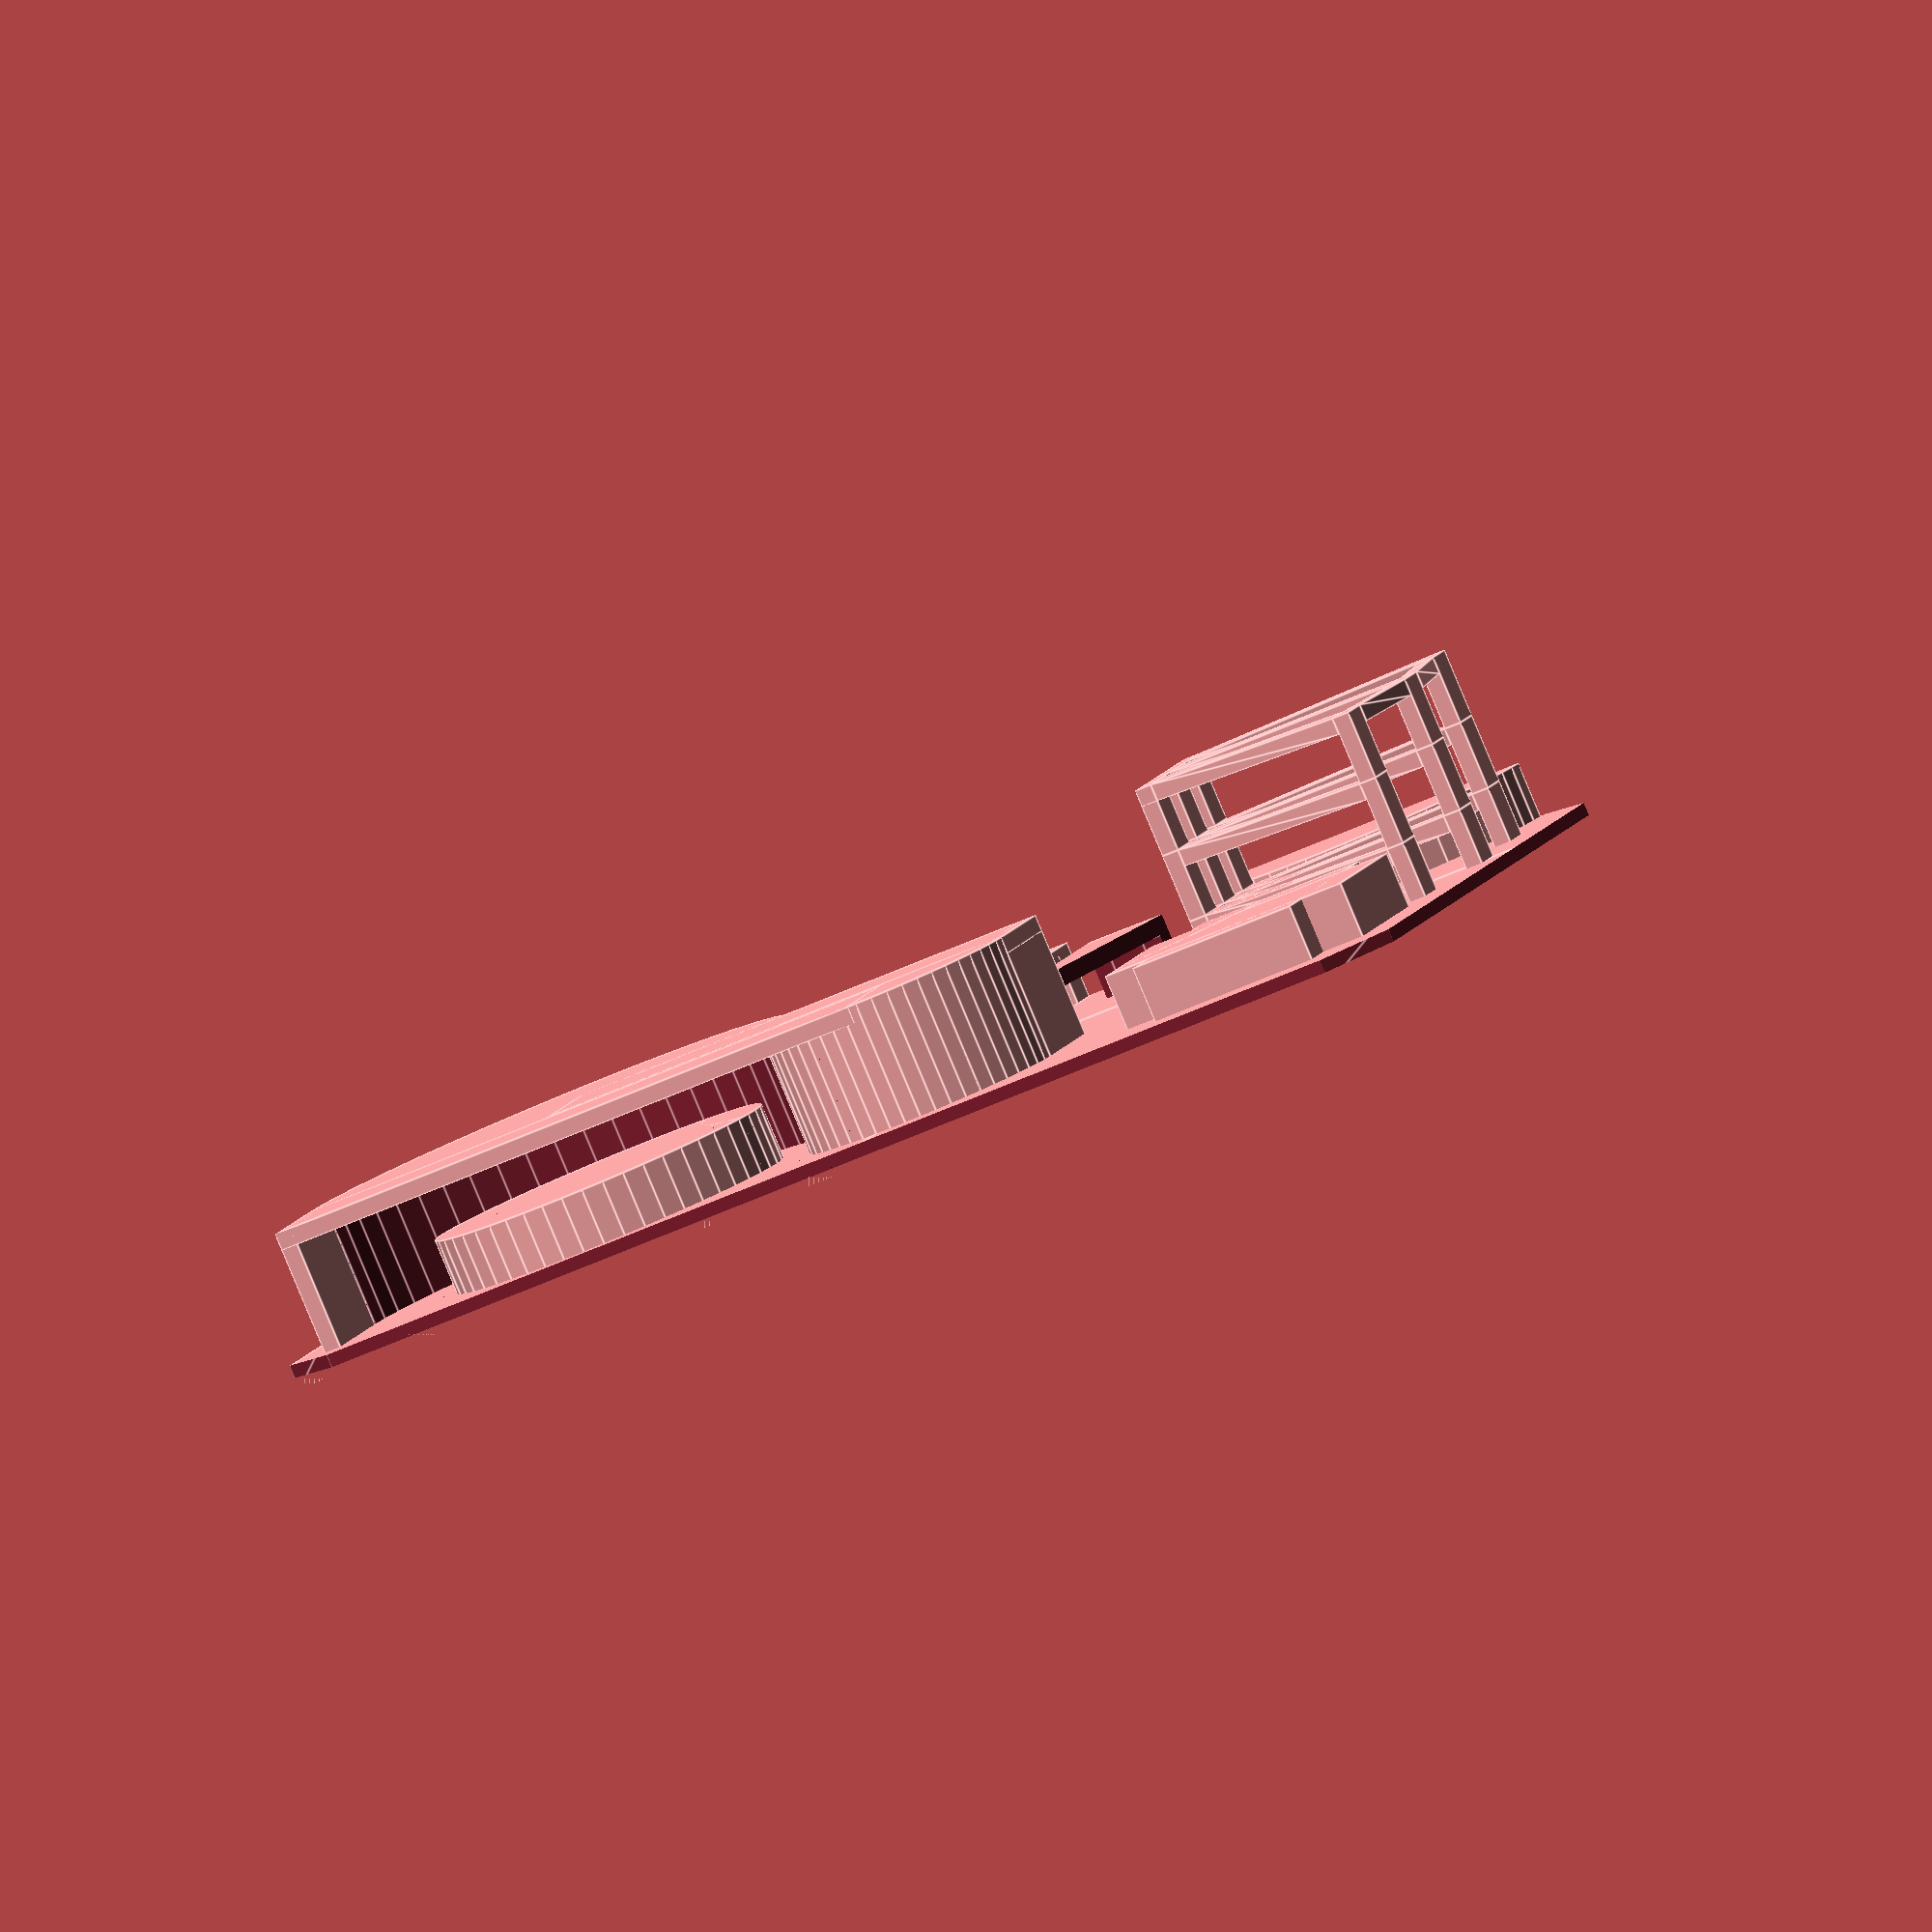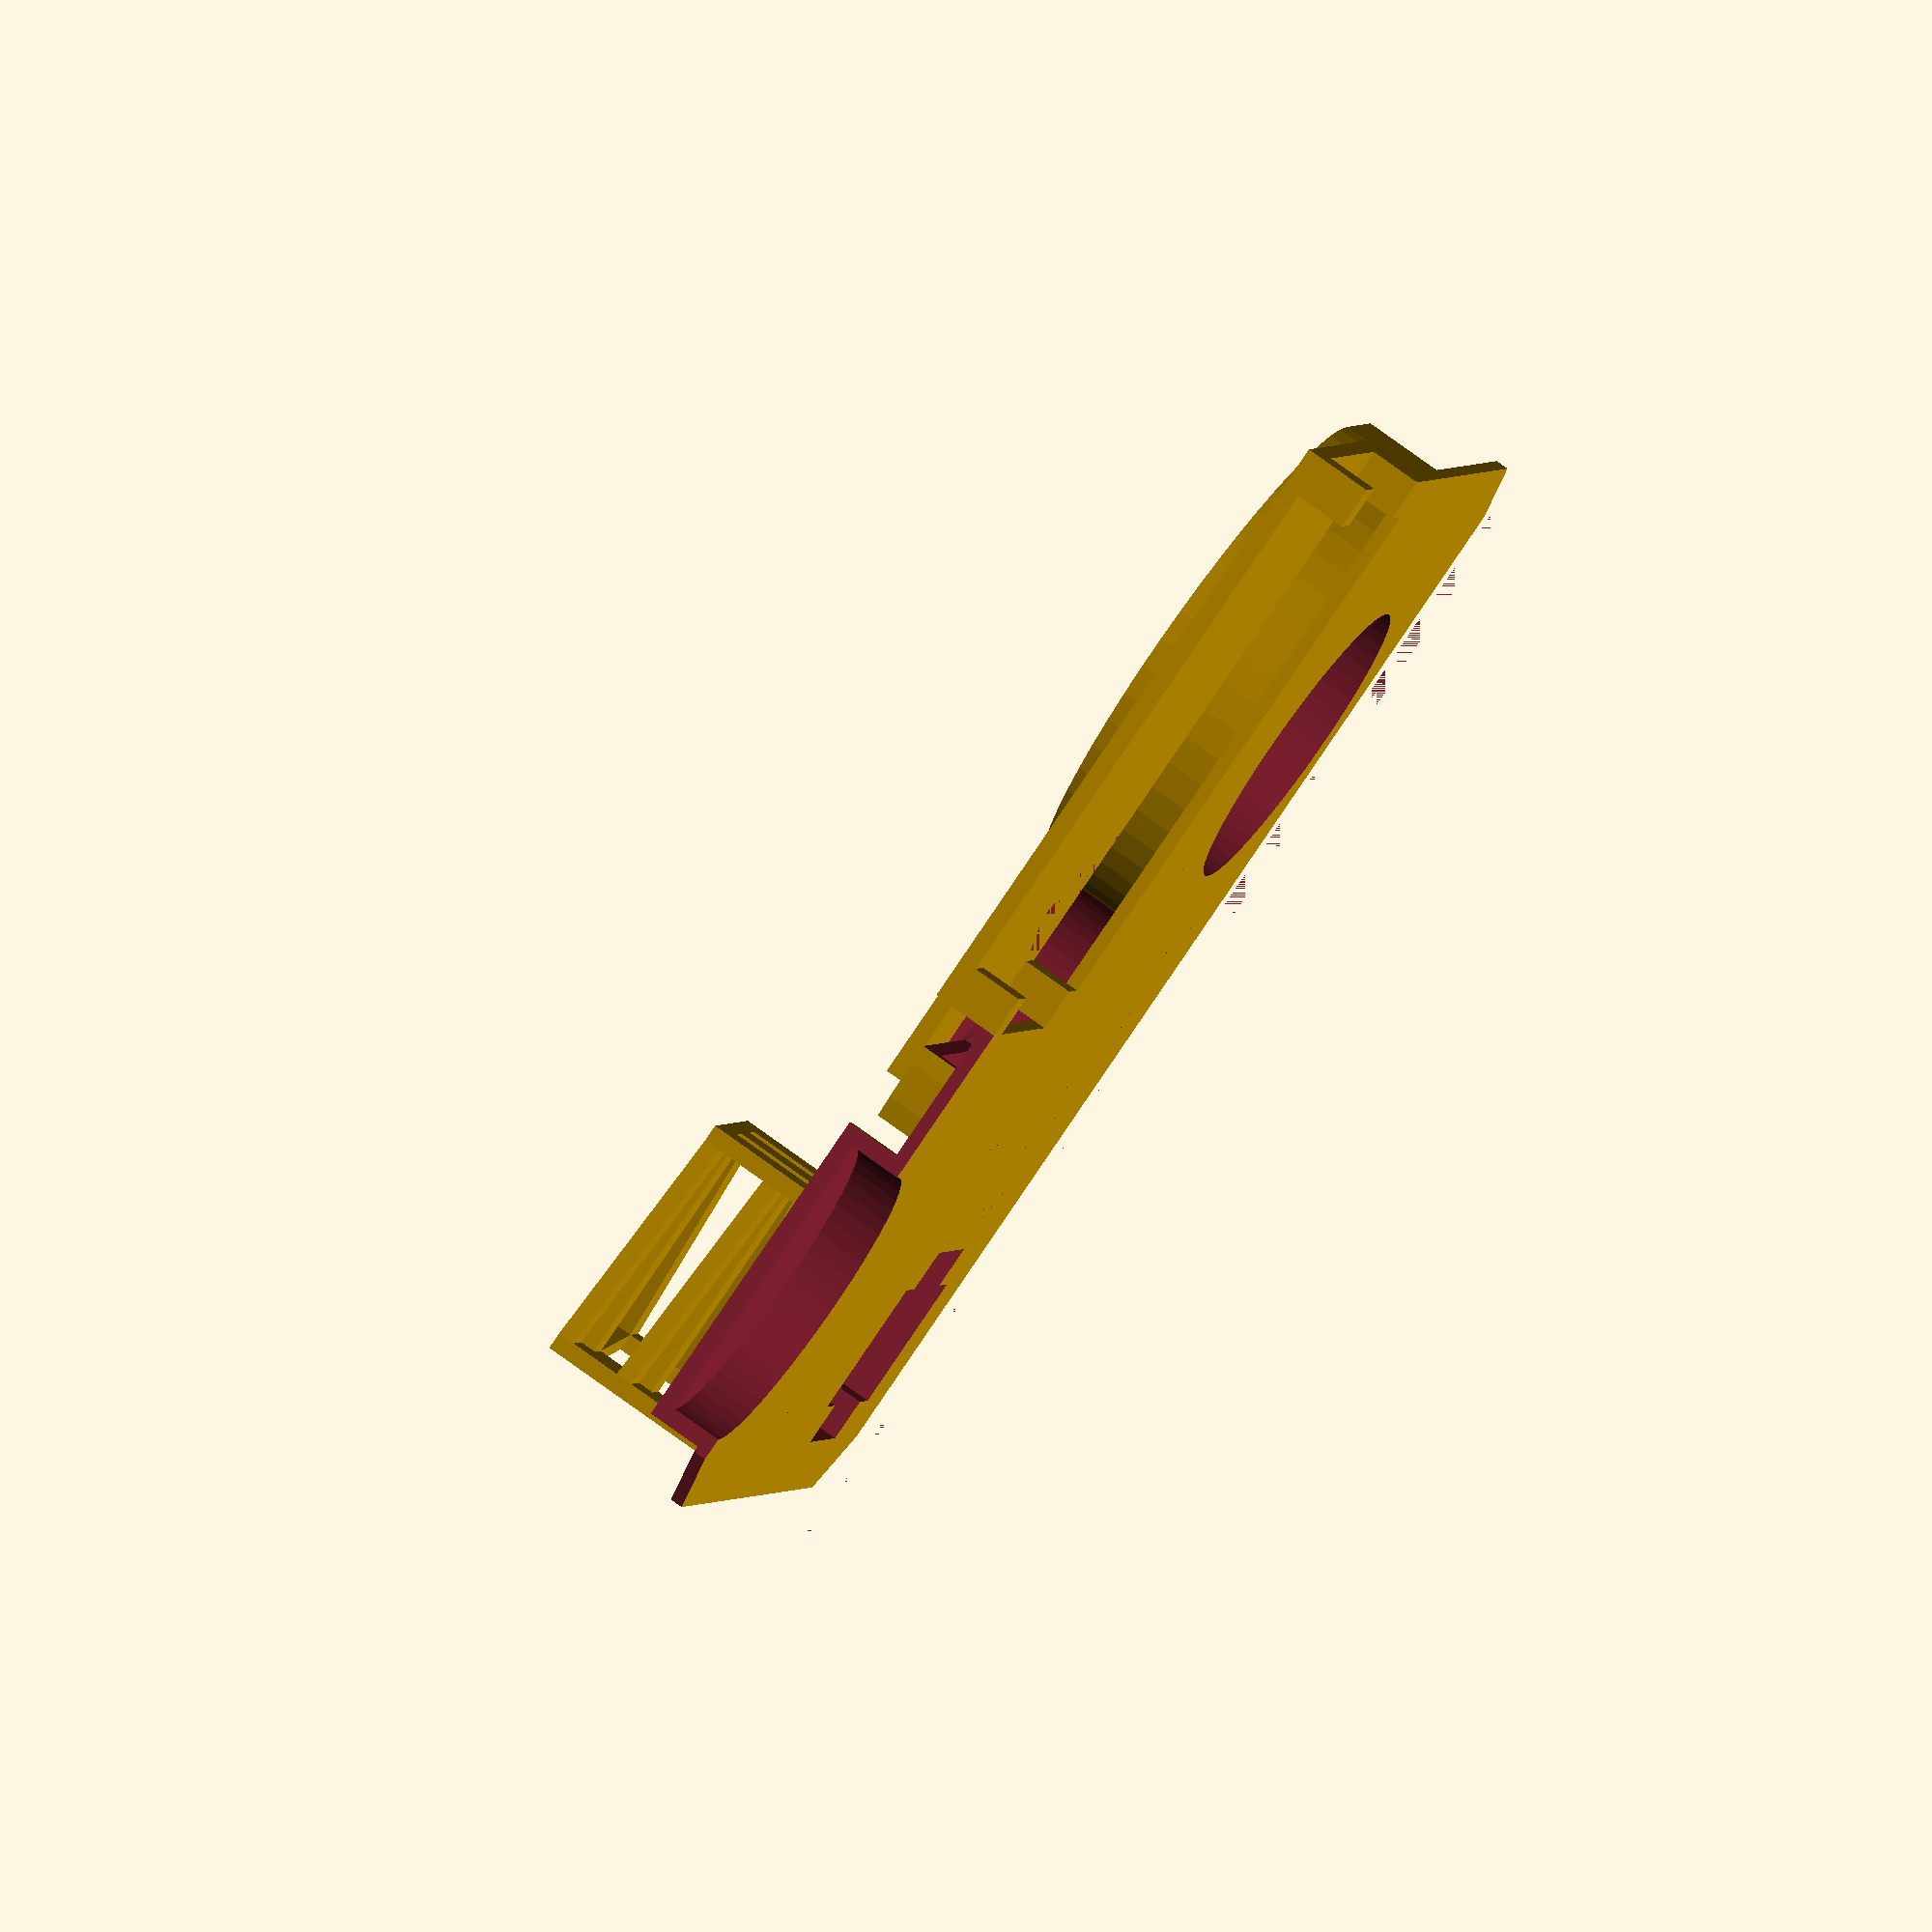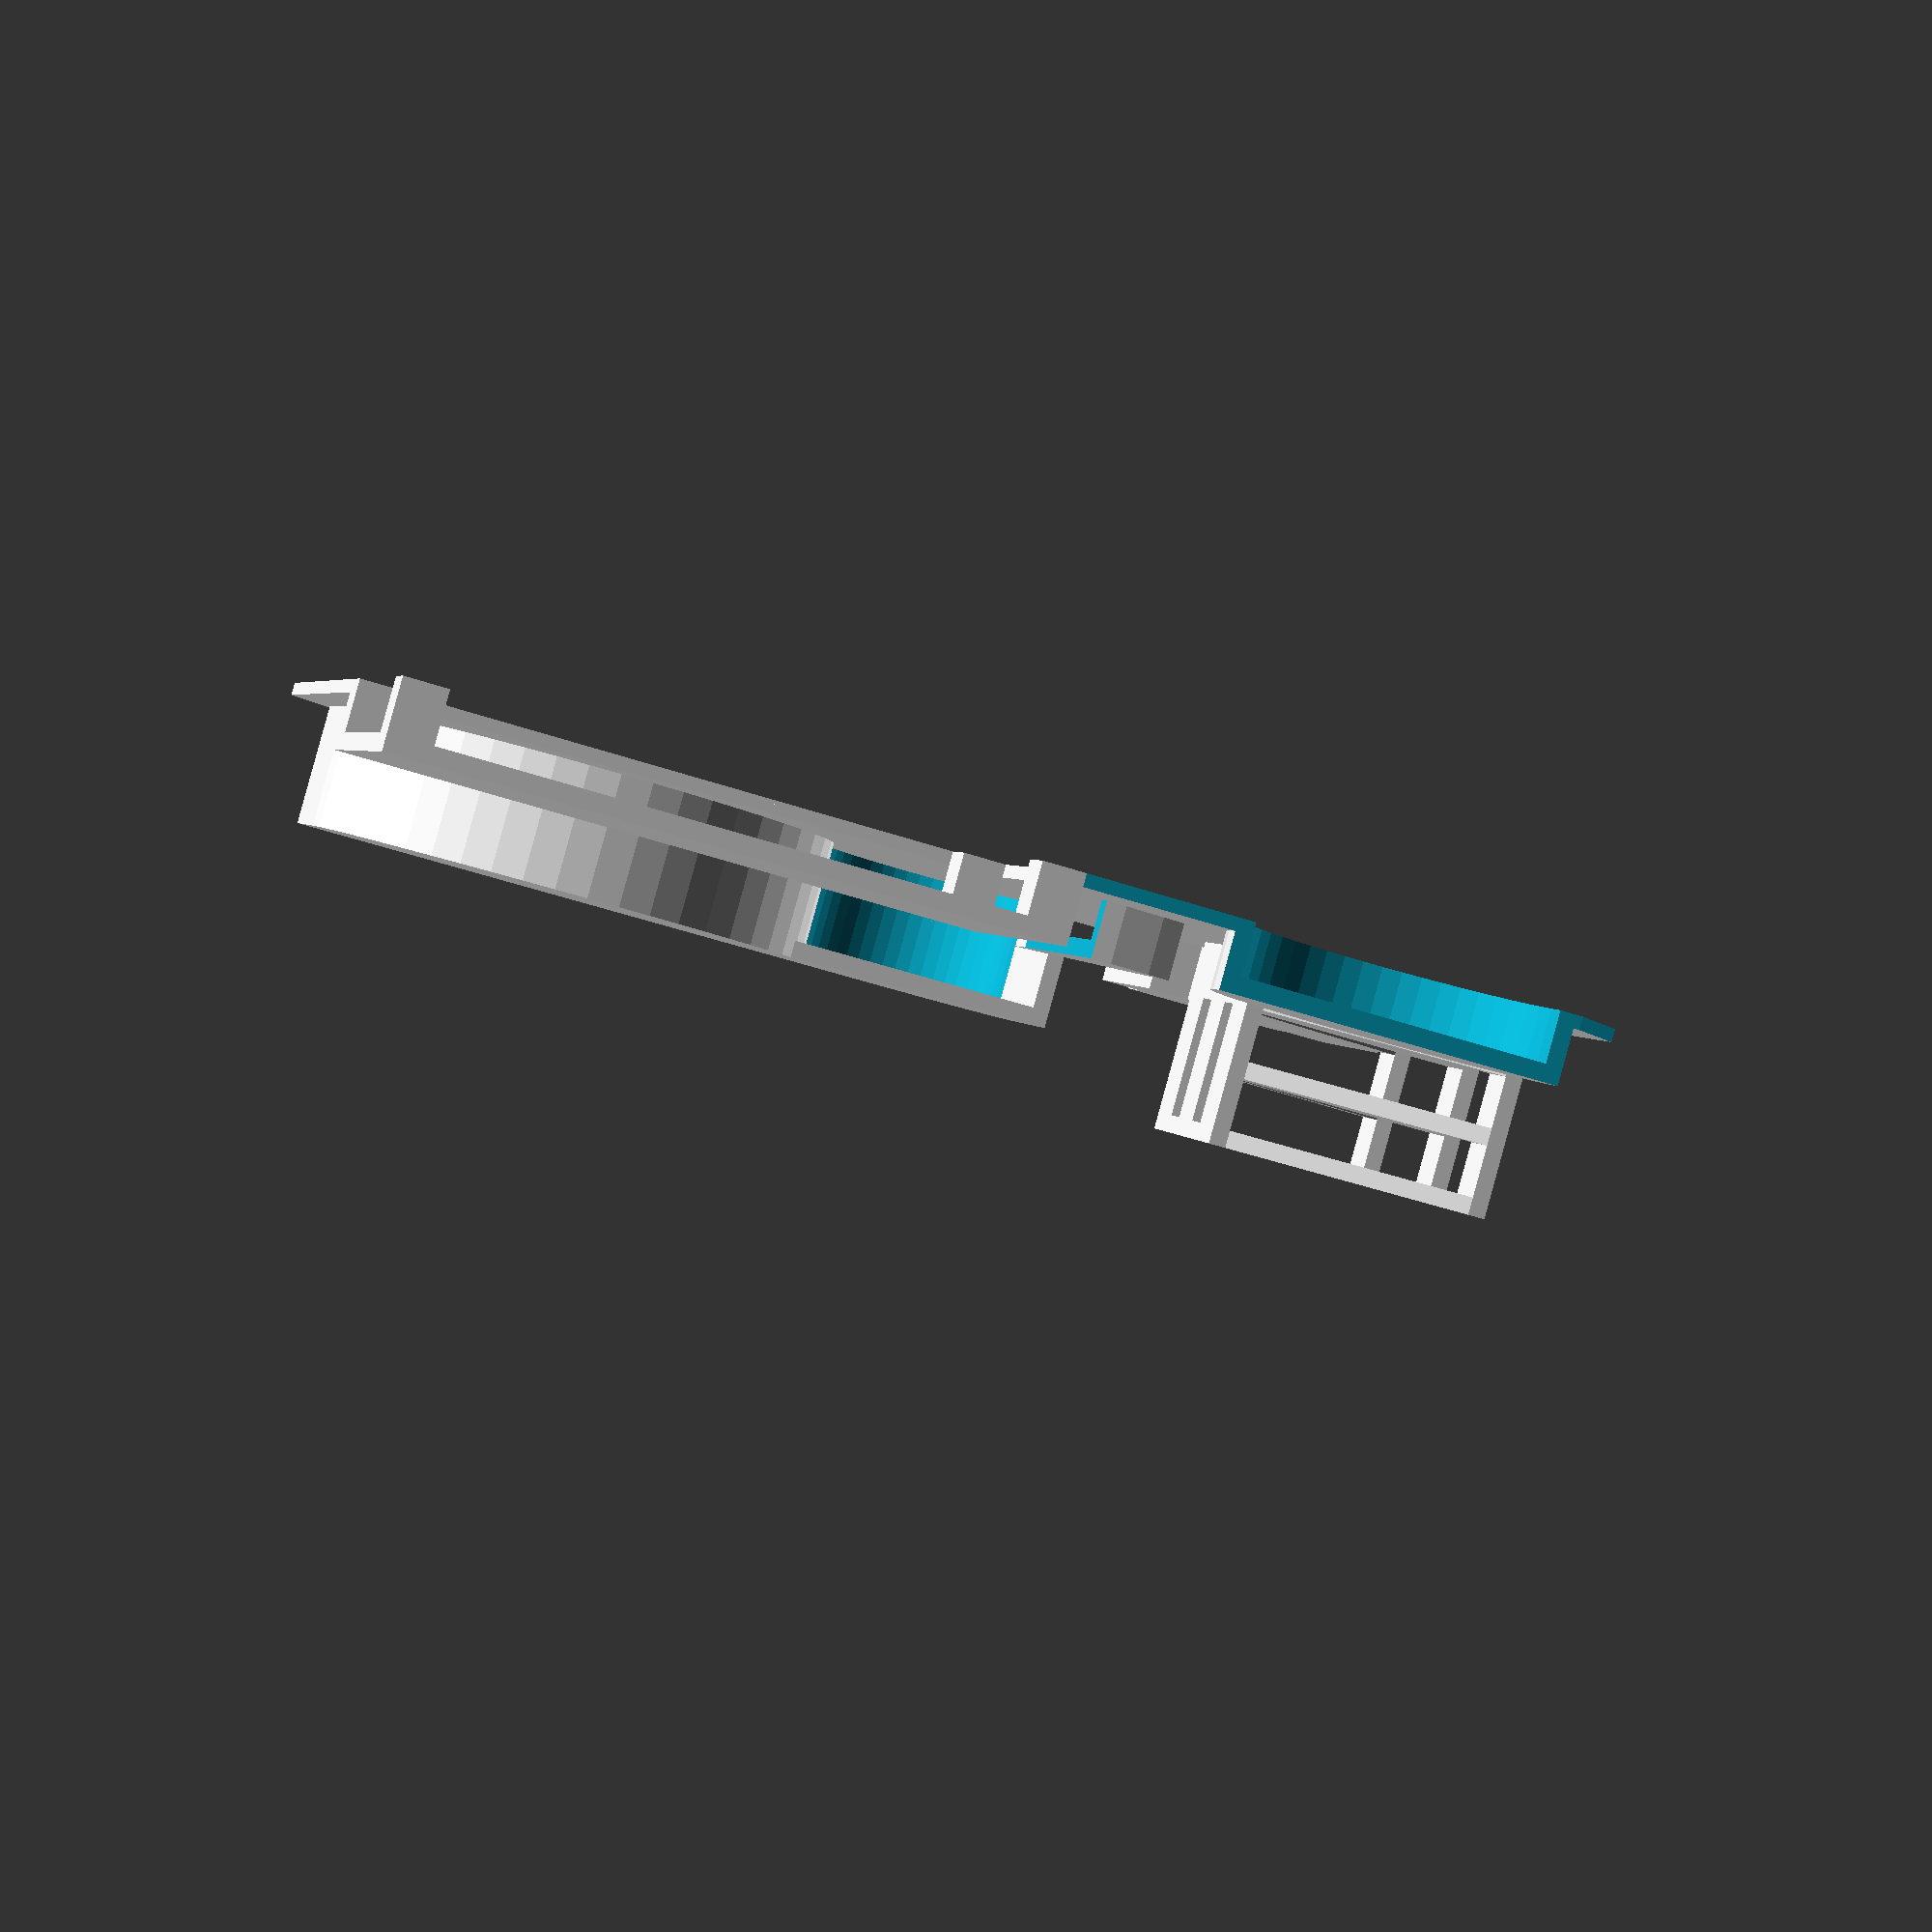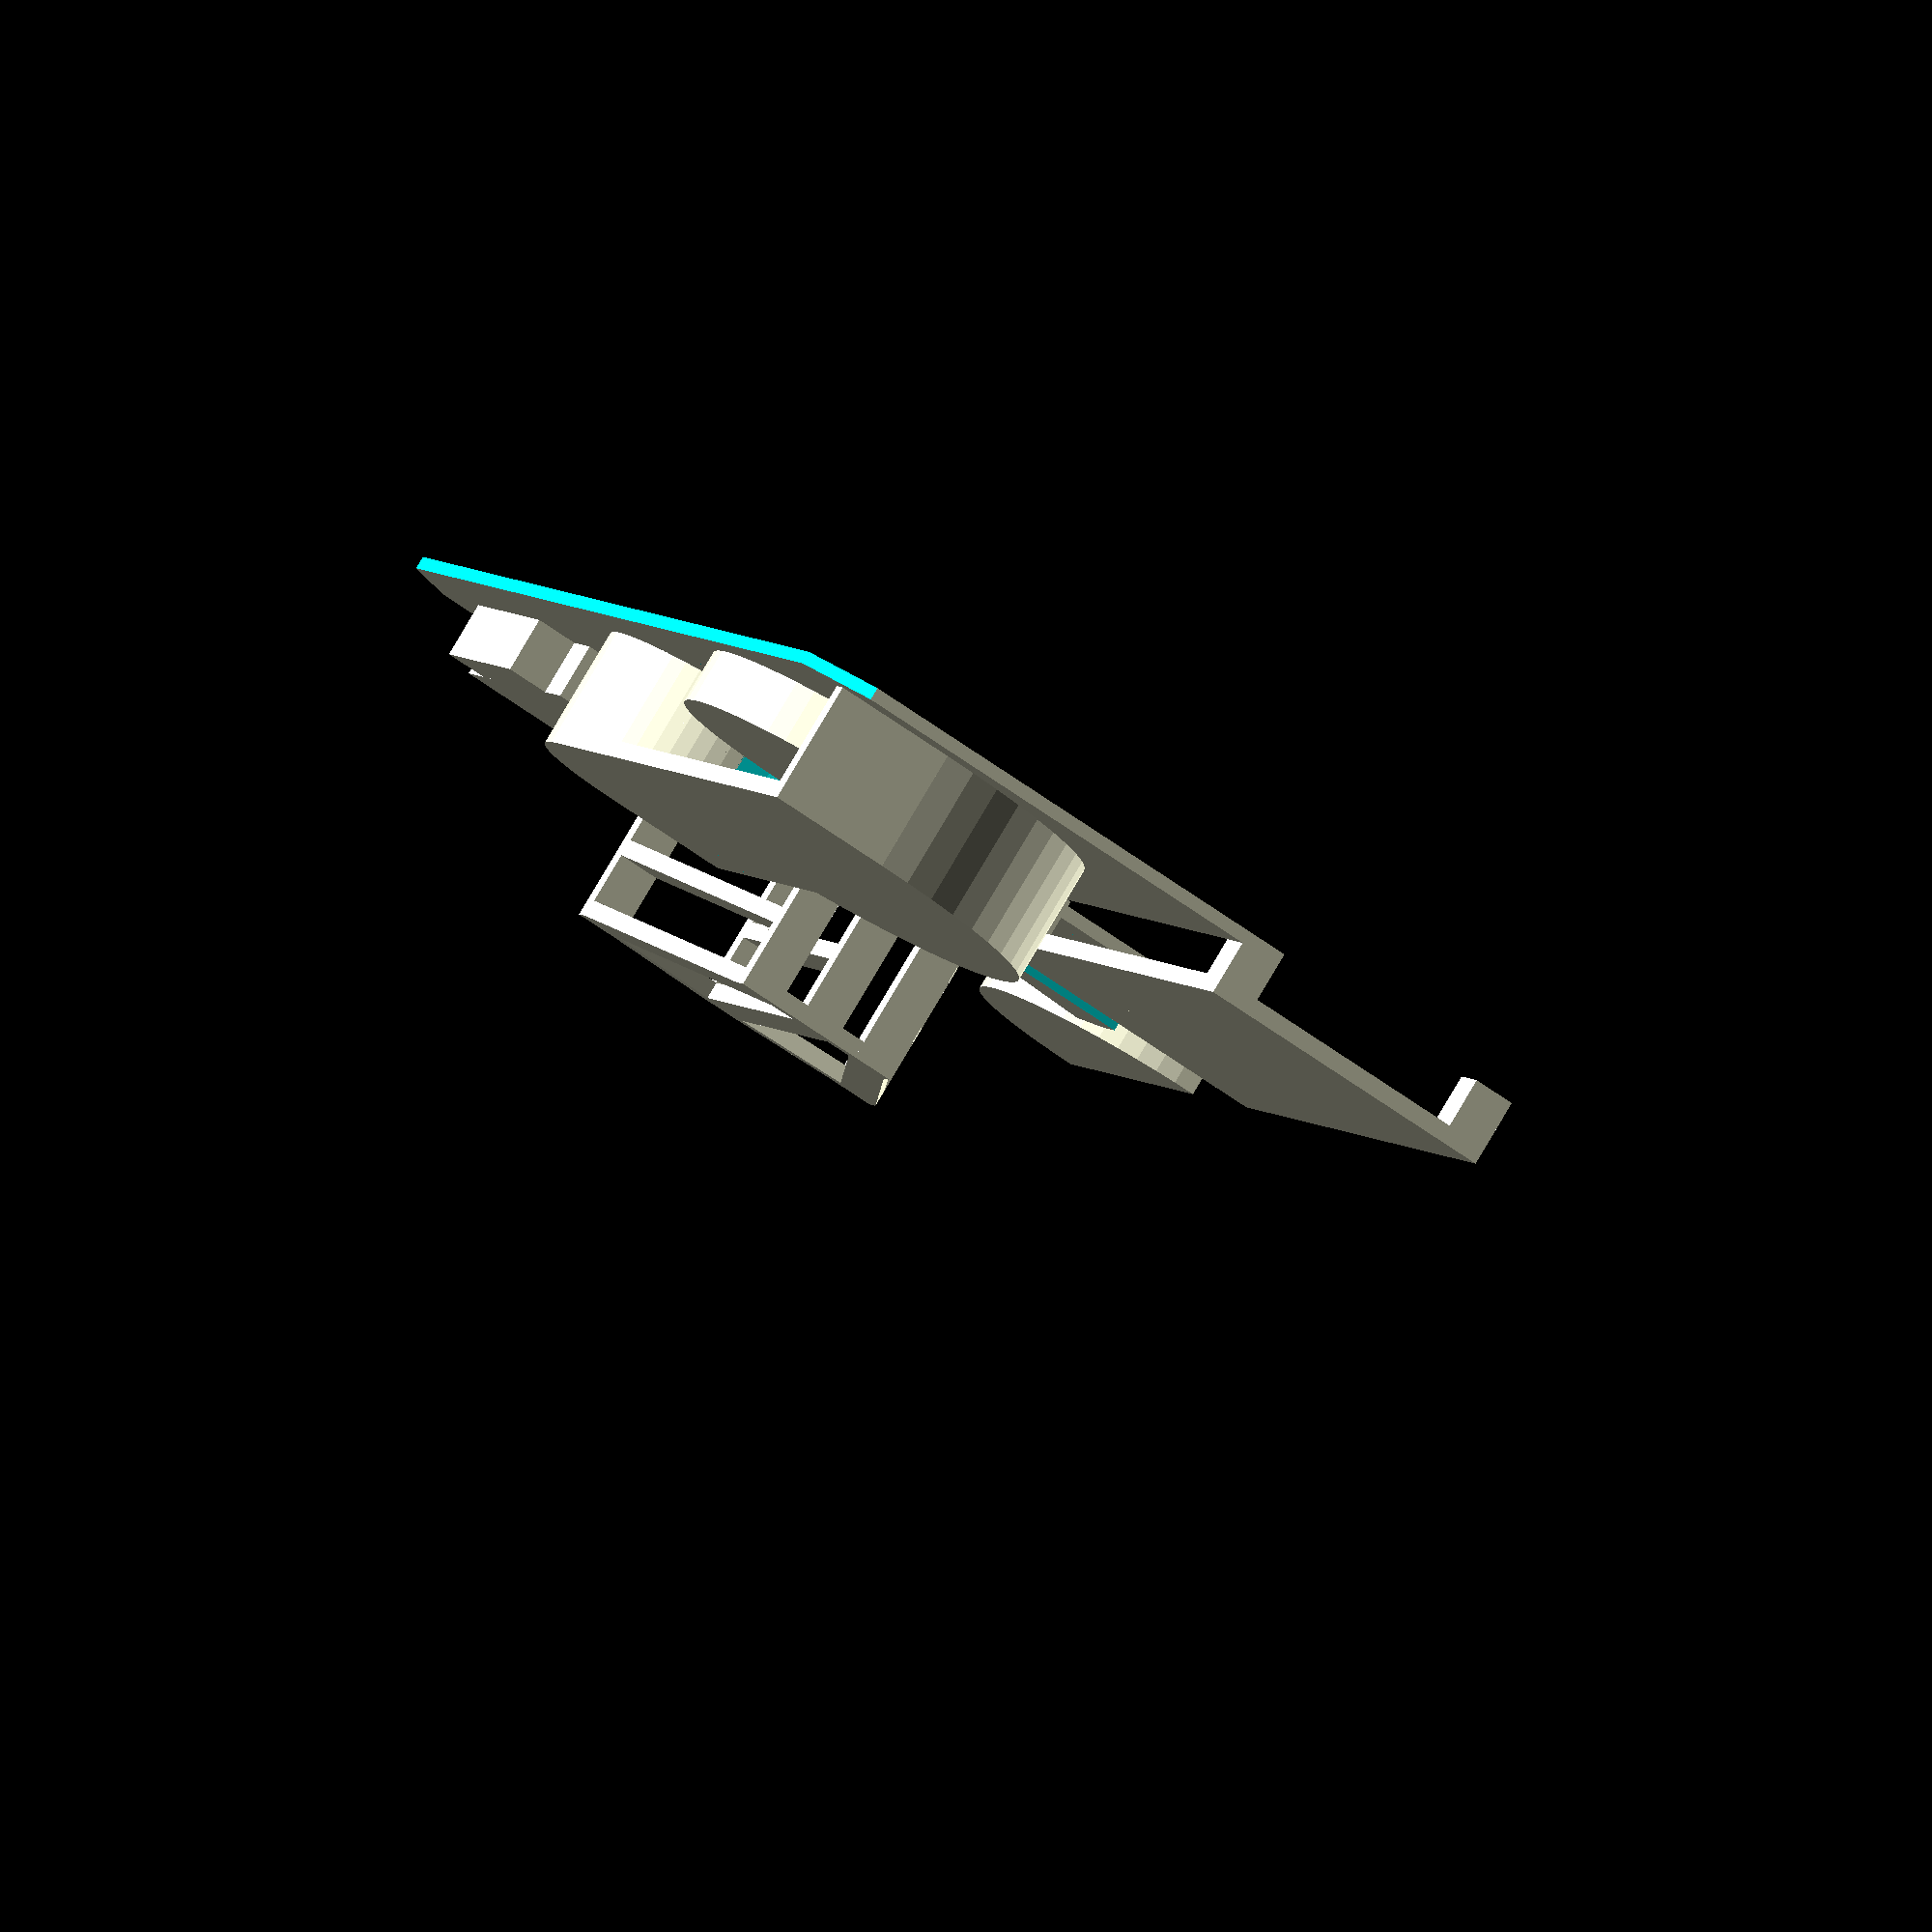
<openscad>
//BRIDGESSSS
//enclosed convex
//enclosed concave
//single anchor (C)
//S anchor
//chair
//one-to-one
//one-to-many
//many-to-many

//make wedge wider
//convex/concave bridges... 

thickness = 2;
height = 8;				//this includes the base height
baseHeight = 1.5;
outset = 15;

angles = [-20, 0, 20];	//order least to greatest...

d1 = 20;
d2 = 30;
width = 5;
spacing = 3;

$fn = 50;

baseLength = 2*max(d1,d2) + outset;

module addBase()
{
	union(){
		translate([0,0,.5*baseHeight]) cube([baseLength, baseLength, baseHeight], center=true);
		child();
	}
}


module enclosedConvex(radius)
{
	difference(){
		addBase() cylinder(height, radius, radius, 0);
		translate([0,0,-thickness]) cylinder(height, radius-thickness, radius-thickness, 0);
	}
}

module enclosedConcave(width, depth)
{
	difference(){
		addBase()
		translate([.5*outset, 0,0])
		union(){
			translate([0,0, .5*height]) cube([width, depth, height], center=true);
			translate([0,0, .5*height]) cube([depth, width, height], center=true);
		}
		translate([.5*outset, 0,0])
		union(){
			translate([0,0,-thickness+.5*height]) cube([width-2*thickness, depth-2*thickness, height], center=true);
			translate([0,0,-thickness+.5*height]) cube([depth-2*thickness, width-2*thickness, height], center=true);
		}
	}
}

module singleAnchor(radius)
{
	difference(){
		addBase() cylinder(height, radius, radius, 0);
		translate([0,0,-thickness]) cylinder(height, radius-thickness, radius-thickness, 0);
		translate([-2*(radius+outset), 0, -radius]) cube(4*(radius+outset));
	}
}

module SAnchor(r1, r2)
{
	assign(height = 2*height)
	translate([r1,0,0])
	union(){
		difference(){
			cylinder(height, r1, r1, 0);
			translate([0,0,-thickness])  cylinder(height, r1-thickness, r1-thickness, 0);
			translate([-50, -2*50-.1, -50]) cube(100);
		}

		translate([r1+r2-thickness, 0, 0]) 
		difference(){
			cylinder(height, r2, r2, 0);
			translate([0,0,-thickness]) cylinder(height, r2-thickness, r2-thickness, 0);
			translate([-50, .001, -50]) cube(100);
		}

		translate([-r1,-r2,0]) cube([thickness, r2, height]);
		translate([-r1,-r2,height-thickness]) cube([2*r1+r2-thickness, r2, thickness]);
		translate([r1+2*(r2-thickness),0,0]) cube([thickness,.5*r1,height]);
		translate([0,0,height-thickness]) cube([r1+2*r2-thickness, .5*r1, thickness]);
	}
}

module chair(width, depth, legThickness)
{
	//addBase(width, depth, false)
	union(){
		cube([legThickness, legThickness, height]);
		translate([0, depth-legThickness, 0]) cube([legThickness, legThickness, height]);
		translate([width-legThickness, 0, 0]) cube([legThickness, legThickness, height]);
		translate([width-legThickness, depth-legThickness, 0]) cube([legThickness, legThickness, height]);
		translate([0,0,height-thickness]) cube([width, depth, thickness]);
	}
}

module oneToOne(length, width, spacing)
{	union(){
		rotate([0,0,-90]){
			assign(spacing=width+spacing)
			for (i=[0:len(angles)-1])
			{
				translate([i*spacing+width,0,0]) cube([width, thickness, height]);
				translate([i*spacing+width+length*sin(angles[i]),length*cos(angles[i]), 0]) 
					cube([width, thickness, height]);
				translate([0,0,height-thickness])
				linear_extrude(height=thickness)
				polygon([	[i*spacing+width,thickness],
							[i*spacing+2*width,thickness],
							[i*spacing+2*width+length*sin(angles[i]),length*cos(angles[i])],
							[i*spacing+width+length*sin(angles[i]),length*cos(angles[i])]
						]);
			}
		}
	}
}

module oneToMany(length, width, spacing)
{
	union(){
		rotate([0,0,-90]){
			translate([width,0,0]) cube([width*len(angles)+spacing*(len(angles)-1), thickness, height]);
		
			assign(spacing=width+spacing)	
			for (i=[0:len(angles)-1])
			{
				translate([i*spacing+width+length*sin(angles[i]),length*cos(angles[i]), 0]) 
					cube([width, thickness, height]);
				translate([0,0,height-thickness])
				linear_extrude(height=thickness)
				polygon([	[i*spacing+width,thickness],
							[i*spacing+2*width,thickness],
							[i*spacing+2*width+length*sin(angles[i]),length*cos(angles[i])],
							[i*spacing+width+length*sin(angles[i]),length*cos(angles[i])]
						]);
			}
		}
	}
}

module manyToMany(length, width, spacing)
{	
	union(){
		rotate([0,0,-90]){
			translate([width,0,height-thickness]) cube([width*len(angles)+spacing*(len(angles)-1), thickness, thickness]);
	
			assign(spacing=width+spacing)
			for (i=[0:len(angles)-1])
			{
				translate([i*spacing+width,0,0]) cube([width, thickness, height]);
				translate([i*spacing+width+length*sin(angles[i]),length*cos(angles[i]), 0]) 
					cube([width, thickness, height]);
				translate([0,0,height-thickness])
				linear_extrude(height=thickness)
				polygon([	[i*spacing+width,thickness],
							[i*spacing+2*width,thickness],
							[i*spacing+2*width+length*sin(angles[i]),length*cos(angles[i])],
							[i*spacing+width+length*sin(angles[i]),length*cos(angles[i])]
						]);

				if(i<len(angles)){
					translate([0,0,height-thickness])
					linear_extrude(height=thickness)
					polygon([	[i*spacing+2*width+length*sin(angles[i]),length*cos(angles[i])],
								[i*spacing+2*width+length*sin(angles[i]),length*cos(angles[i])+thickness],
								[(i+1)*spacing+width+length*sin(angles[i+1]),length*cos(angles[i+1])+thickness],
								[(i+1)*spacing+width+length*sin(angles[i+1]),length*cos(angles[i+1])]
							]);
				}
			}
		}
	}
}

module wedge(r1,r2, angle)
{
	difference(){
		union(){
			difference(){
				cylinder(height, r1,r1, 0);
				translate([0,0,-.001]) cylinder(height-thickness, r1-thickness, r1-thickness, 0);
			}
			cylinder(height, r2+thickness, r2+thickness, 0);
		}
		cylinder(2*height, r2,r2, 0, center=true);
		translate([-2*r1,0,0]) cube(4*r1, center=true);
		rotate([0,0,-angle]) translate([2*r1,0,0]) cube(4*r1, center=true);
	}
}

translate([-50,-70,0])
difference(){
	union(){
		translate([.5*baseLength,.5*baseLength,0]) enclosedConvex(d1);
		translate([1.5*baseLength,.5*baseLength,0]) enclosedConcave(d1,d2);
		translate([1.5*baseLength, 1.5*baseLength,0]) singleAnchor(d1);
		translate([d1+outset-d2,d1+outset,0]) SAnchor(d2,.75*d1);
		translate([0, baseLength,0]) chair(baseLength,.5*baseLength, width);
		translate([baseLength+2*outset,baseLength+outset,0]) oneToMany(d2, width, spacing);
		translate([baseLength+2*outset,baseLength+outset,height]) oneToOne(d2, width, spacing);
		translate([baseLength+2*outset,baseLength+outset,2*height]) manyToMany(d2, width, spacing);
		translate([baseLength+.5*outset,baseLength-outset,0]) wedge(d2+7,10,15);

	}
	//change these eventually
	translate([-baseLength,-.01,-50]) cube([4*baseLength, outset, 100]);
	translate([2*baseLength-10,0,-50]) cube([2*outset,3*baseLength, 100]);

	//cut some corners for less warping (hopefully)
	translate([-.1, outset-.1, -baseHeight])
	linear_extrude(height=3*baseHeight) polygon([[0,0], [0,7], [7,0]]);

	translate([2*baseLength-10+.1, outset-.1, -baseHeight])
	rotate([0,0,90])
	linear_extrude(height=3*baseHeight) polygon([[0,0], [0,7], [7,0]]);
	
	translate([2*baseLength-10+.1, 1.5*baseLength+.1, -baseHeight])
	rotate([0,0,180])
	linear_extrude(height=3*baseHeight) polygon([[0,0], [0,7], [7,0]]);
}
</openscad>
<views>
elev=266.4 azim=196.5 roll=157.3 proj=o view=edges
elev=282.7 azim=17.4 roll=125.9 proj=o view=solid
elev=91.3 azim=195.3 roll=164.6 proj=p view=wireframe
elev=97.4 azim=293.6 roll=149.3 proj=o view=wireframe
</views>
